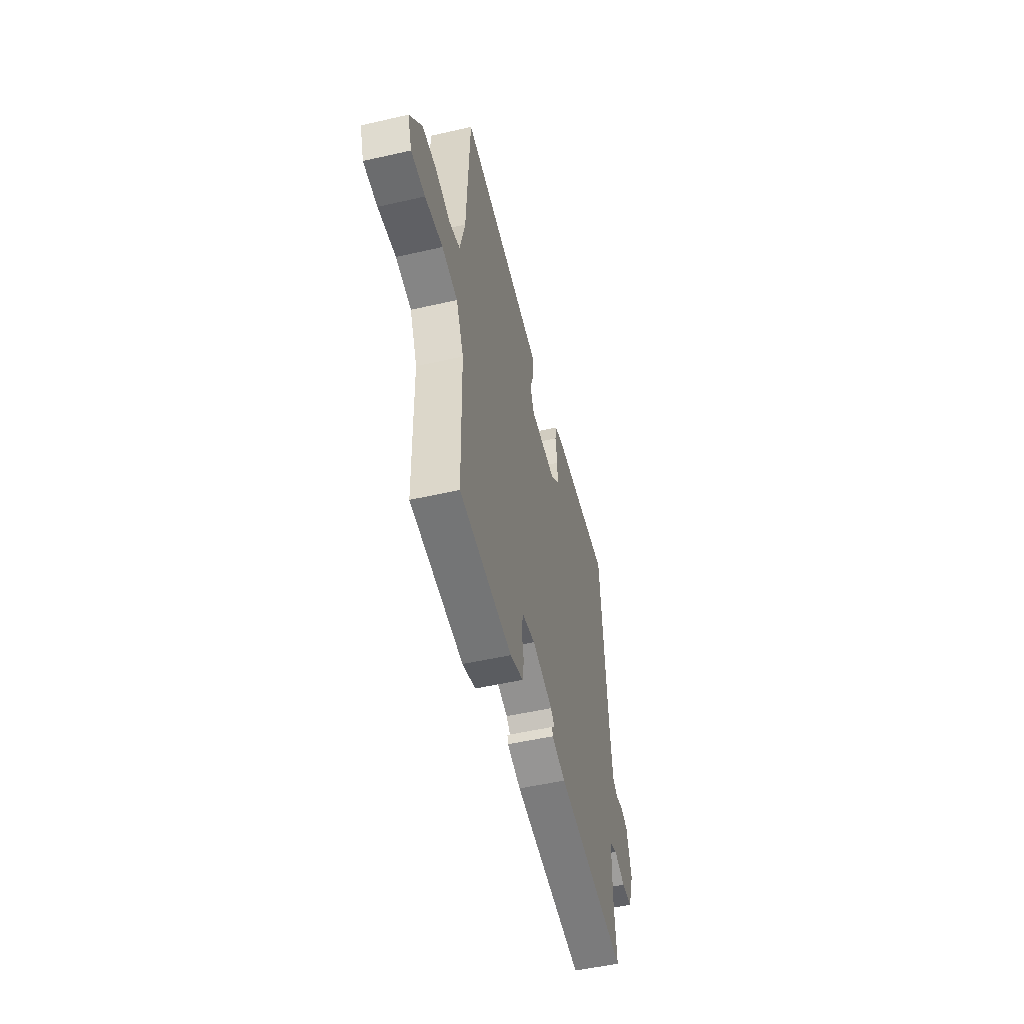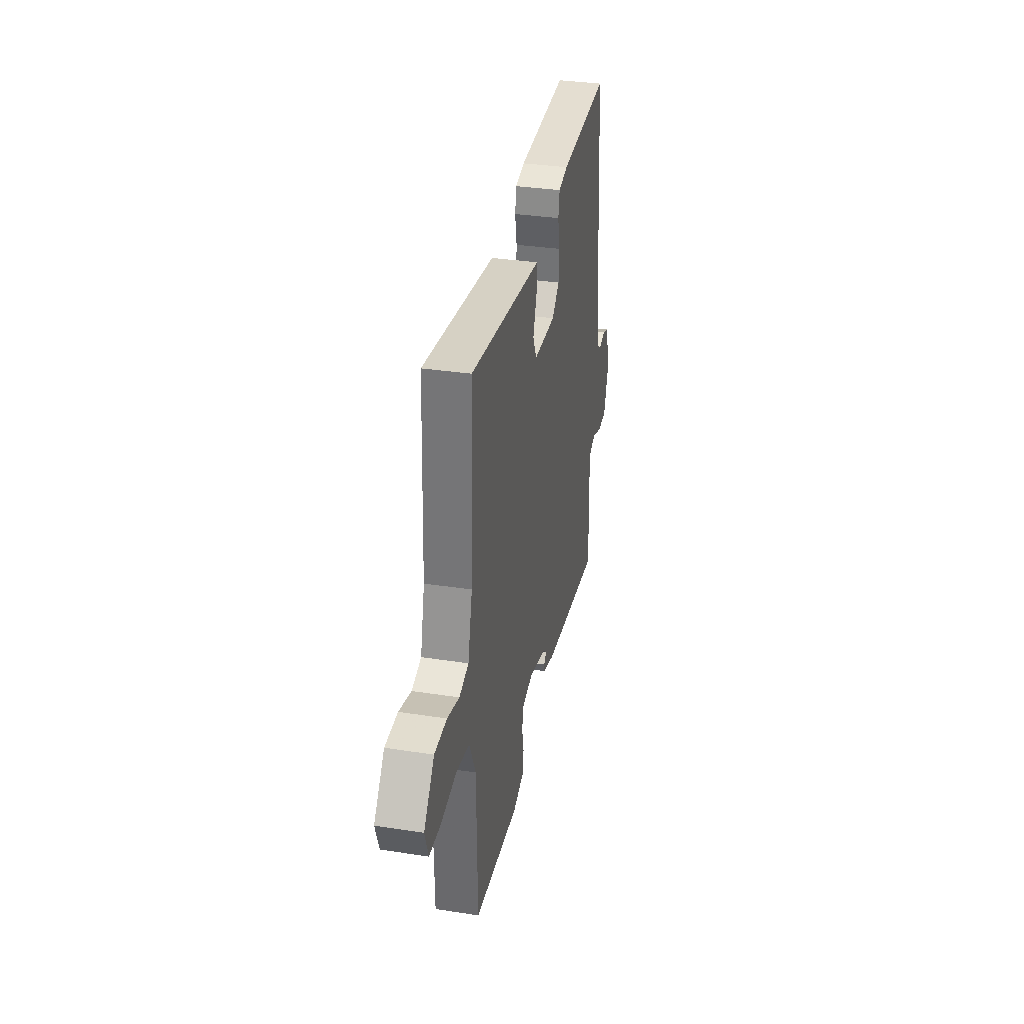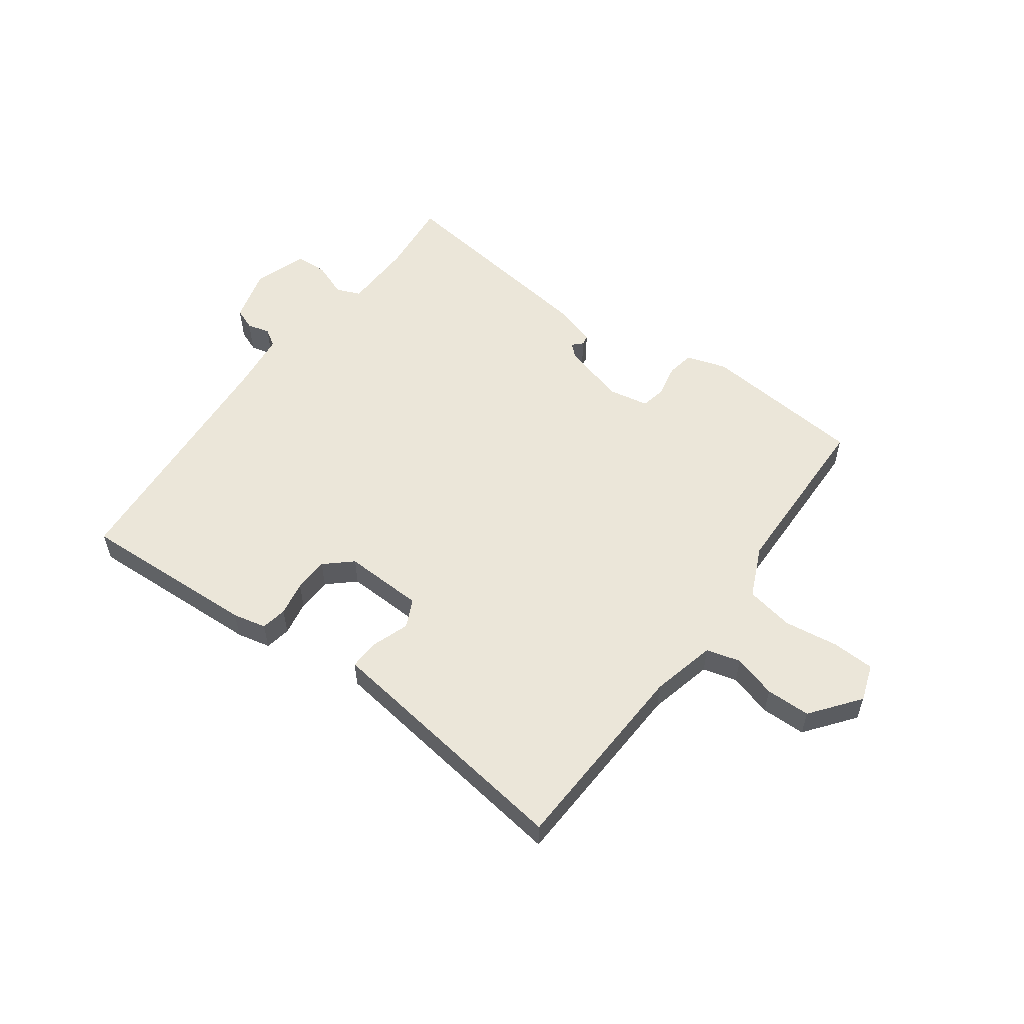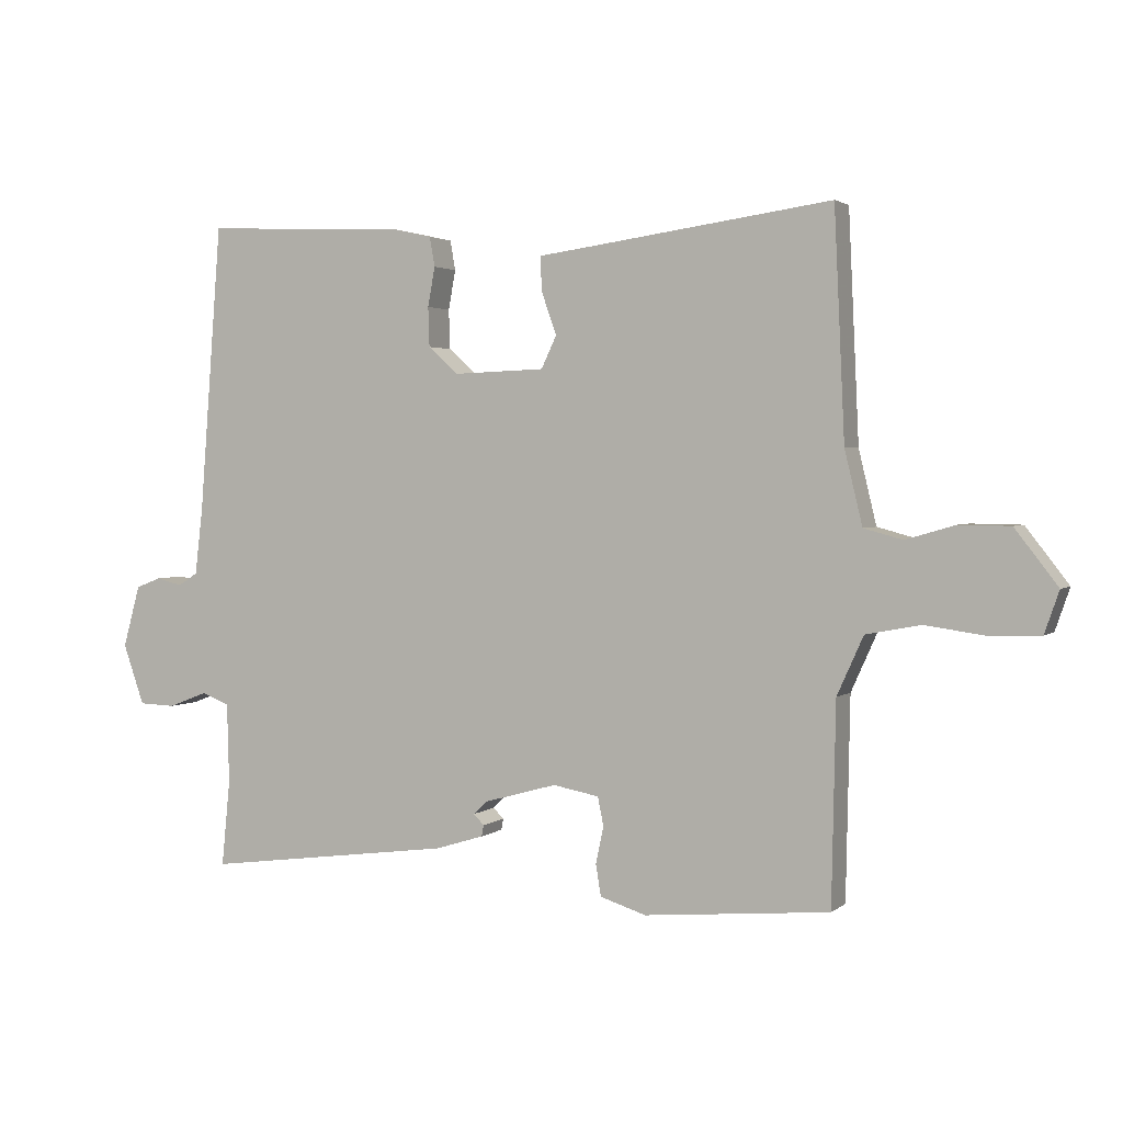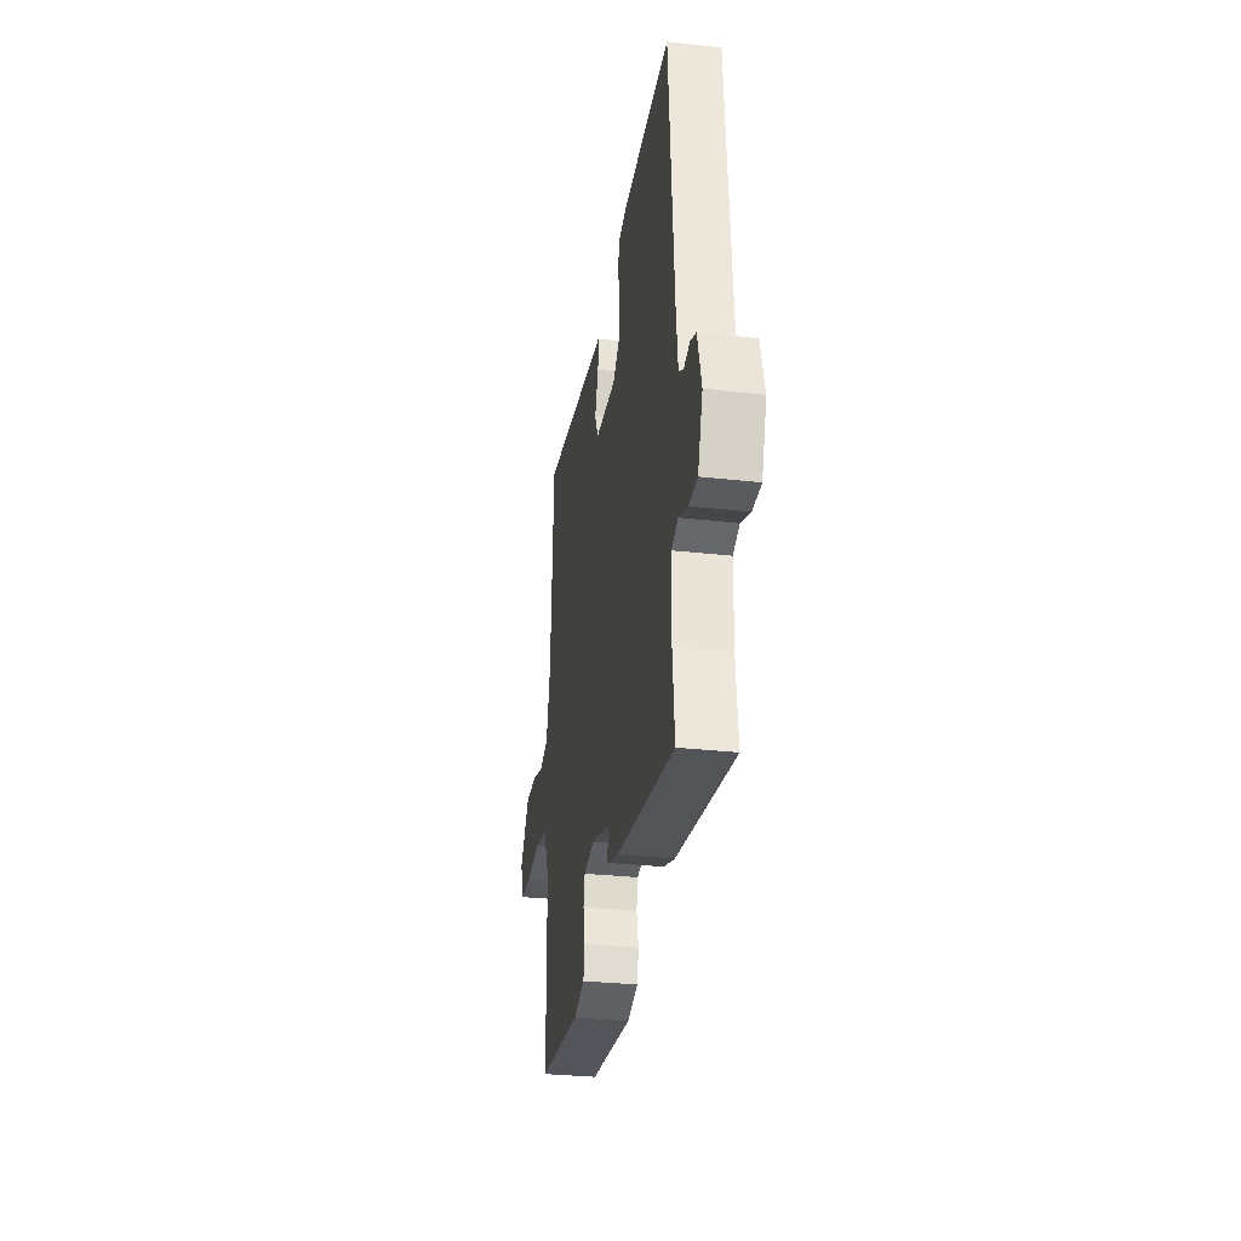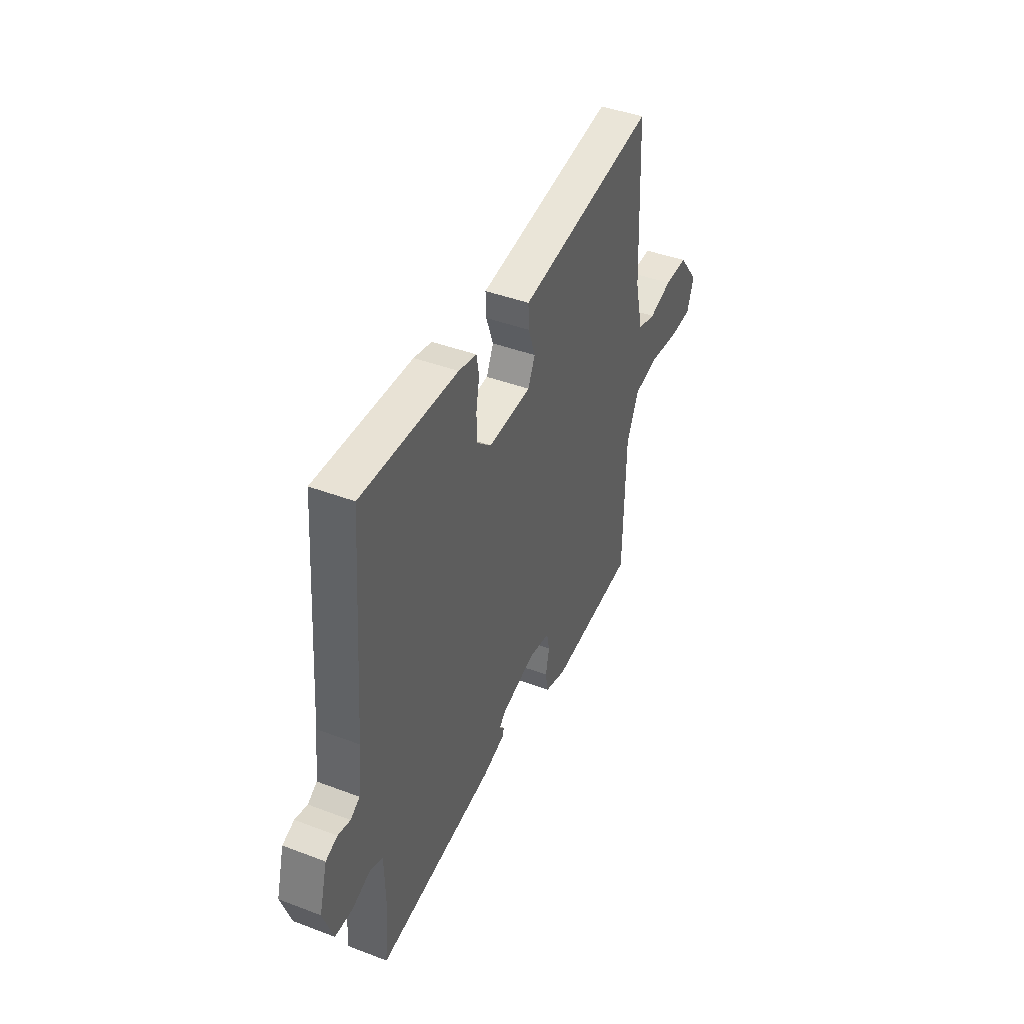
<metadata>
{"format":"obj","ext":"obj","renderer":"f3d","projection":"perspective","resolution":1024,"background":"white","views":[{"elev":-51.4,"azim":103.9,"up":"+Z"},{"elev":34.1,"azim":101.8,"up":"+Z"},{"elev":55.6,"azim":36.1,"up":"+Y"},{"elev":2.4,"azim":23.6,"up":"+Z"},{"elev":-30.2,"azim":-99.4,"up":"+Z"},{"elev":42.8,"azim":-65.8,"up":"+Z"}]}
</metadata>
<code>
v -0.5 0.07 0.5
v -0.189 0.07 0.486
v -0.131 0.07 0.473
v -0.123 0.07 0.428
v -0.134 0.07 0.368
v -0.132 0.07 0.308
v -0.086 0.07 0.267
v 0.053 0.07 0.272
v 0.076 0.07 0.321
v 0.053 0.07 0.386
v 0.051 0.07 0.438
v 0.139 0.07 0.45
v 0.5 0.07 0.5
v 0.516 0.07 0.155
v 0.543 0.07 0.043
v 0.602 0.07 0.027
v 0.677 0.07 0.049
v 0.754 0.07 0.048
v 0.819 0.07 -0.036
v 0.797 0.07 -0.1
v 0.723 0.07 -0.103
v 0.629 0.07 -0.09
v 0.546 0.07 -0.106
v 0.506 0.07 -0.195
v 0.5 0.07 -0.5
v 0.218 0.07 -0.526
v 0.148 0.07 -0.504
v 0.14 0.07 -0.456
v 0.152 0.07 -0.4
v 0.143 0.07 -0.356
v 0.073 0.07 -0.343
v -0.038 0.07 -0.374
v -0.059 0.07 -0.394
v -0.043 0.07 -0.41
v -0.046 0.07 -0.427
v -0.12 0.07 -0.45
v -0.5 0.07 -0.5
v -0.487 0.07 -0.369
v -0.49 0.07 -0.247
v -0.532 0.07 -0.23
v -0.592 0.07 -0.253
v -0.648 0.07 -0.251
v -0.68 0.07 -0.159
v -0.654 0.07 -0.065
v -0.616 0.07 -0.05
v -0.576 0.07 -0.06
v -0.546 0.07 -0.041
v -0.534 0.07 0.061
v -0.5 0 0.5
v -0.189 0 0.486
v -0.131 0 0.473
v -0.123 0 0.428
v -0.134 0 0.368
v -0.132 0 0.308
v -0.086 0 0.267
v 0.053 0 0.272
v 0.076 0 0.321
v 0.053 0 0.386
v 0.051 0 0.438
v 0.139 0 0.45
v 0.5 0 0.5
v 0.516 0 0.155
v 0.543 0 0.043
v 0.602 0 0.027
v 0.677 0 0.049
v 0.754 0 0.048
v 0.819 0 -0.036
v 0.797 0 -0.1
v 0.723 0 -0.103
v 0.629 0 -0.09
v 0.546 0 -0.106
v 0.506 0 -0.195
v 0.5 0 -0.5
v 0.218 0 -0.526
v 0.148 0 -0.504
v 0.14 0 -0.456
v 0.152 0 -0.4
v 0.143 0 -0.356
v 0.073 0 -0.343
v -0.038 0 -0.374
v -0.059 0 -0.394
v -0.043 0 -0.41
v -0.046 0 -0.427
v -0.12 0 -0.45
v -0.5 0 -0.5
v -0.487 0 -0.369
v -0.49 0 -0.247
v -0.532 0 -0.23
v -0.592 0 -0.253
v -0.648 0 -0.251
v -0.68 0 -0.159
v -0.654 0 -0.065
v -0.616 0 -0.05
v -0.576 0 -0.06
v -0.546 0 -0.041
v -0.534 0 0.061
f 44 45 46
f 43 44 46
f 42 43 46
f 41 42 46
f 40 41 46
f 39 40 46 47
f 36 37 38
f 35 36 38
f 34 35 38
f 33 34 38
f 32 33 38 39
f 39 47 48
f 32 39 48
f 31 32 48
f 27 28 29
f 26 27 29
f 25 26 29
f 24 25 29
f 23 24 29 30
f 20 21 22
f 19 20 22
f 18 19 22
f 17 18 22
f 16 17 22
f 15 16 22 23
f 30 31 48
f 23 30 48
f 15 23 48
f 14 15 48
f 9 10 11 12
f 12 13 14
f 9 12 14
f 8 9 14
f 3 4 5
f 2 3 5
f 1 2 5
f 48 1 5
f 48 5 6
f 7 8 14 48
f 6 7 48
f 94 93 92
f 94 92 91
f 94 91 90
f 94 90 89
f 94 89 88
f 95 94 88 87
f 86 85 84
f 86 84 83
f 86 83 82
f 86 82 81
f 87 86 81 80
f 96 95 87
f 96 87 80
f 96 80 79
f 77 76 75
f 77 75 74
f 77 74 73
f 77 73 72
f 78 77 72 71
f 70 69 68
f 70 68 67
f 70 67 66
f 70 66 65
f 70 65 64
f 71 70 64 63
f 96 79 78
f 96 78 71
f 96 71 63
f 96 63 62
f 60 59 58 57
f 62 61 60
f 62 60 57
f 62 57 56
f 53 52 51
f 53 51 50
f 53 50 49
f 53 49 96
f 54 53 96
f 96 62 56 55
f 96 55 54
f 1 49 50 2
f 2 50 51 3
f 3 51 52 4
f 4 52 53 5
f 5 53 54 6
f 6 54 55 7
f 7 55 56 8
f 8 56 57 9
f 9 57 58 10
f 10 58 59 11
f 11 59 60 12
f 12 60 61 13
f 13 61 62 14
f 14 62 63 15
f 15 63 64 16
f 16 64 65 17
f 17 65 66 18
f 18 66 67 19
f 19 67 68 20
f 20 68 69 21
f 21 69 70 22
f 22 70 71 23
f 23 71 72 24
f 24 72 73 25
f 25 73 74 26
f 26 74 75 27
f 27 75 76 28
f 28 76 77 29
f 29 77 78 30
f 30 78 79 31
f 31 79 80 32
f 32 80 81 33
f 33 81 82 34
f 34 82 83 35
f 35 83 84 36
f 36 84 85 37
f 37 85 86 38
f 38 86 87 39
f 39 87 88 40
f 40 88 89 41
f 41 89 90 42
f 42 90 91 43
f 43 91 92 44
f 44 92 93 45
f 45 93 94 46
f 46 94 95 47
f 47 95 96 48
f 48 96 49 1

</code>
